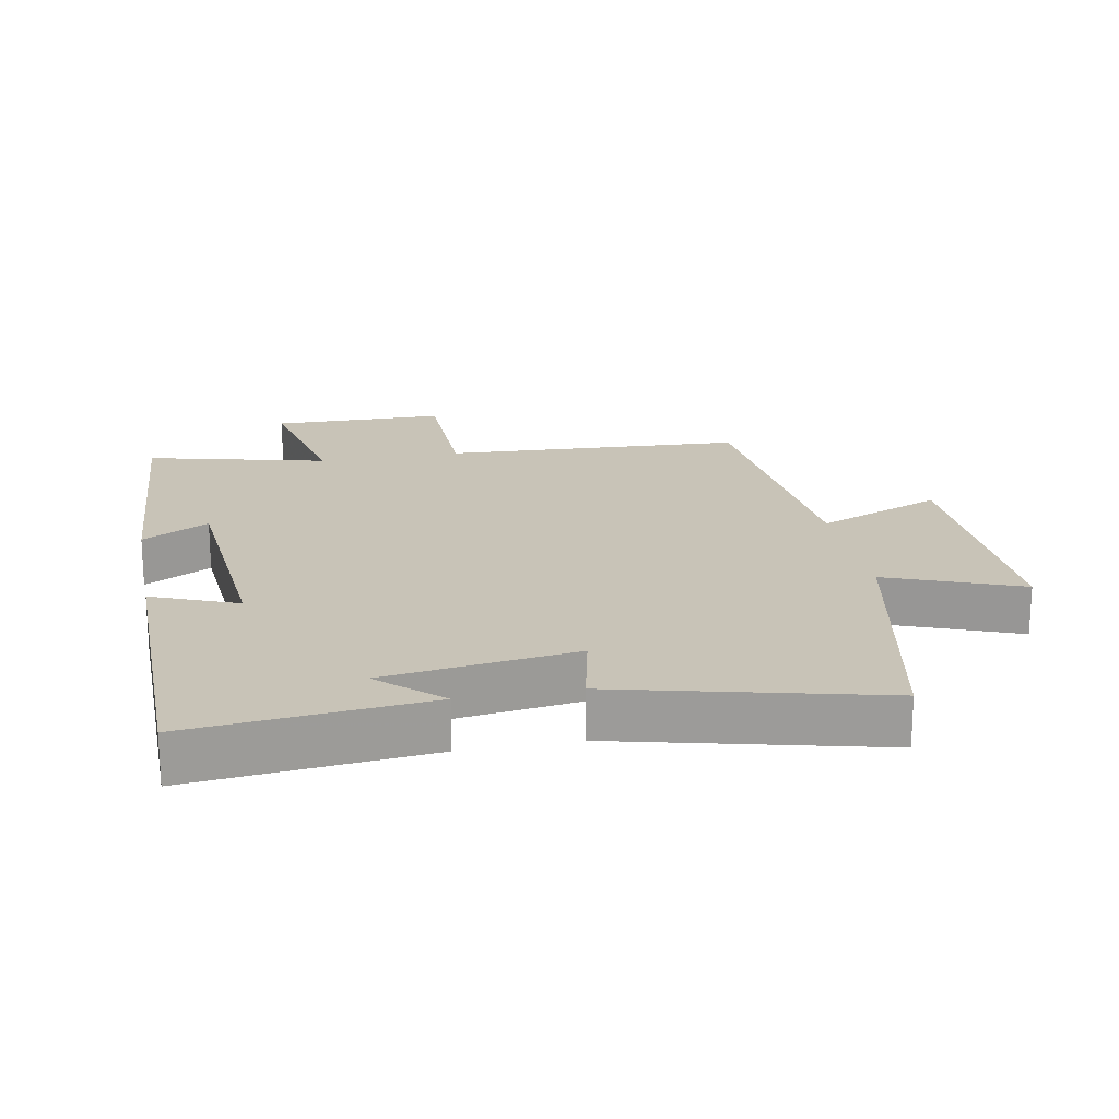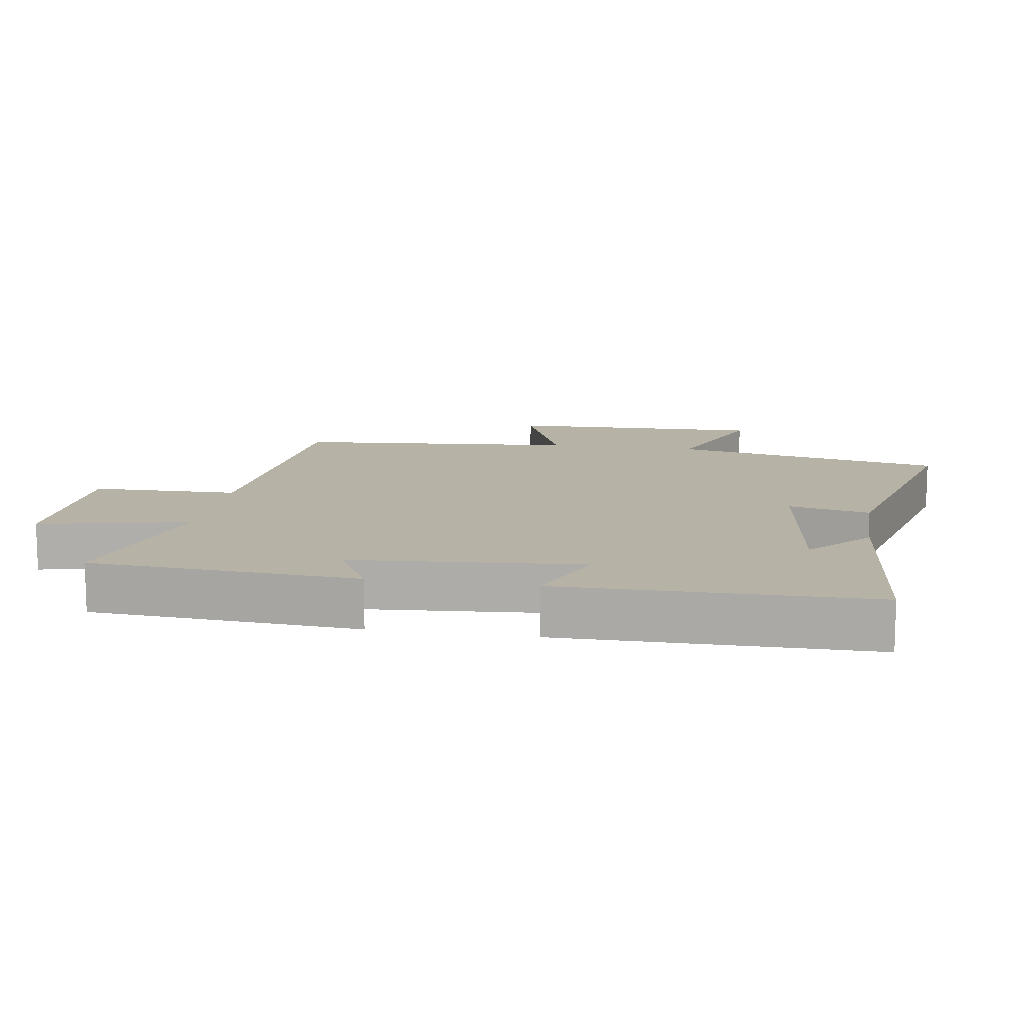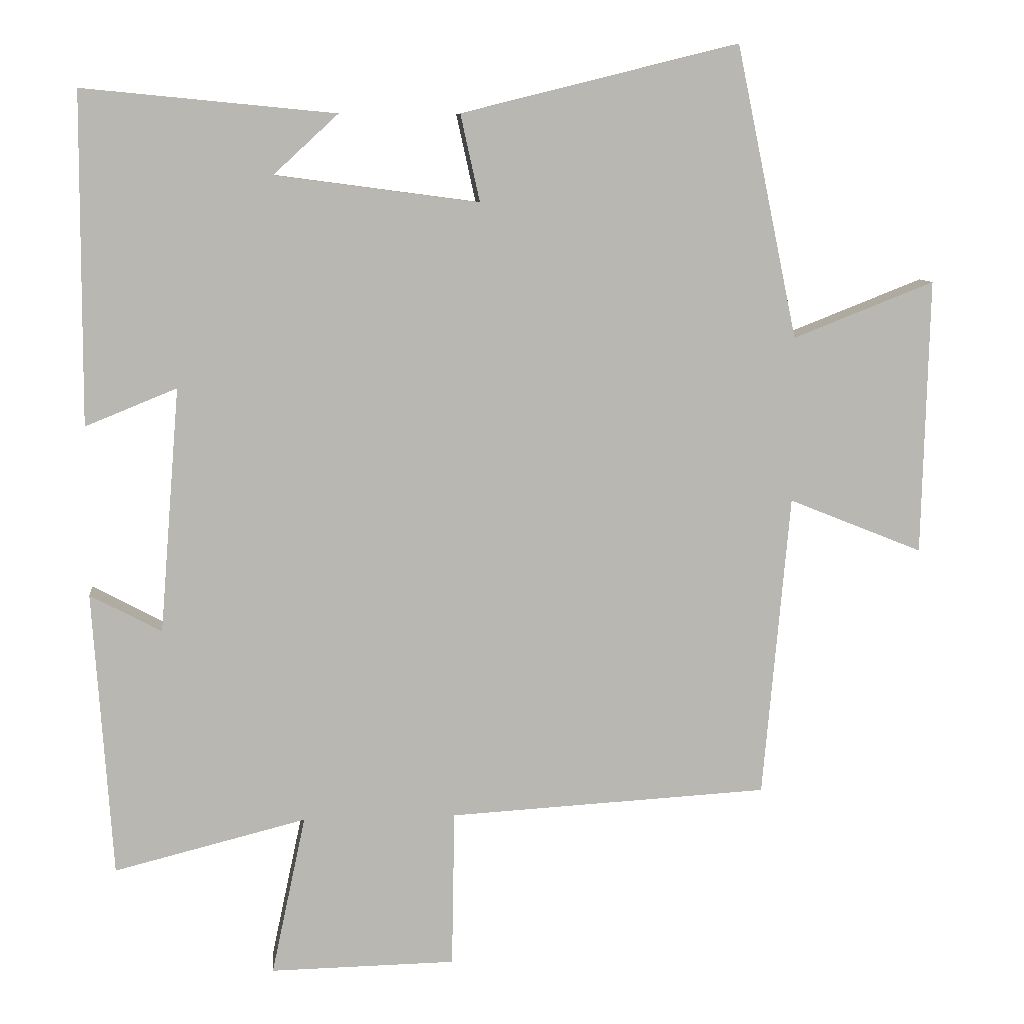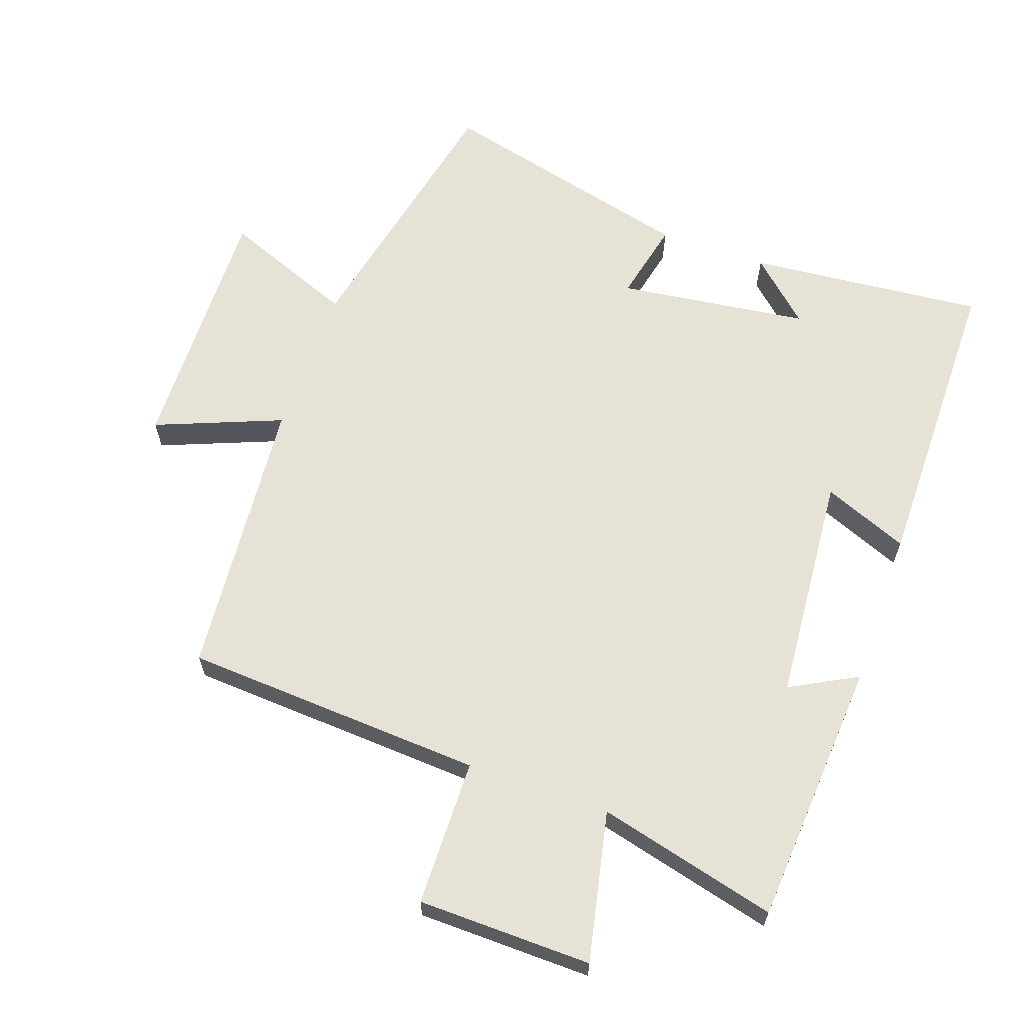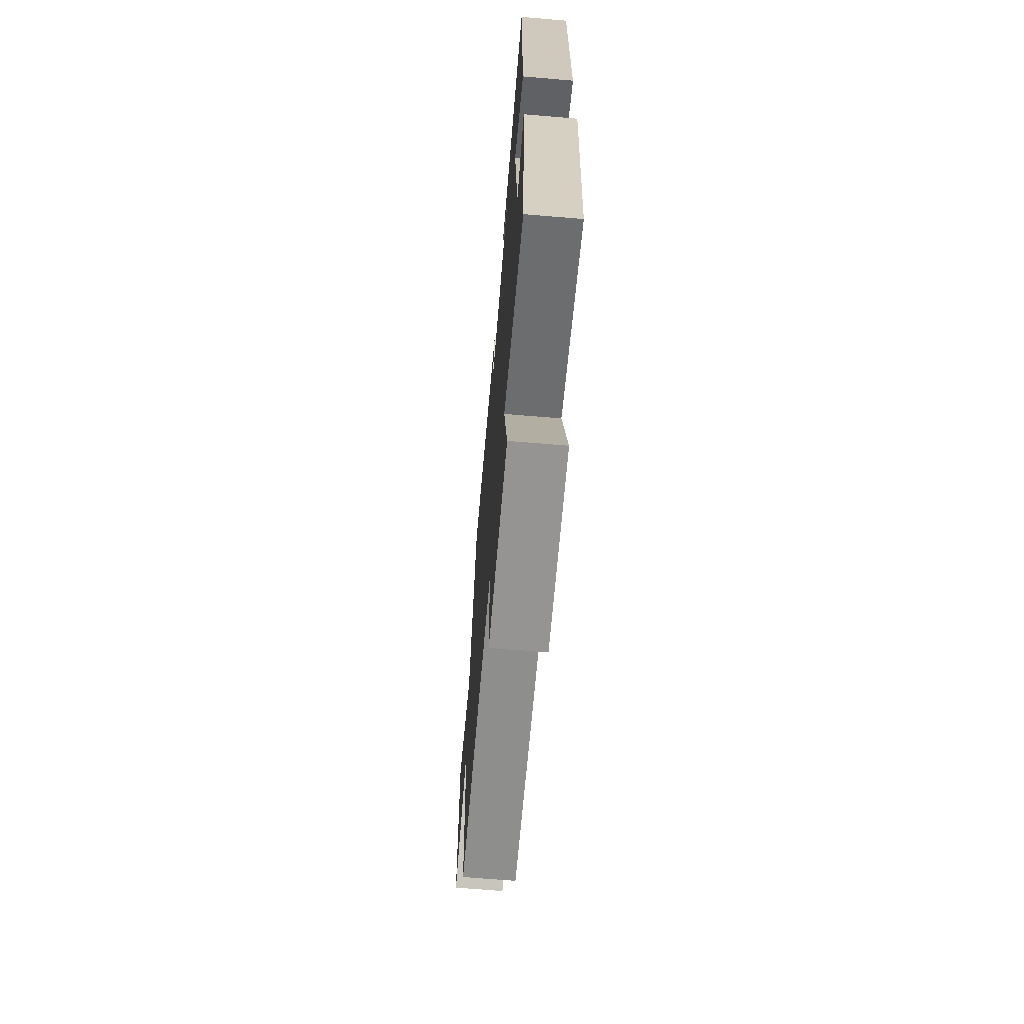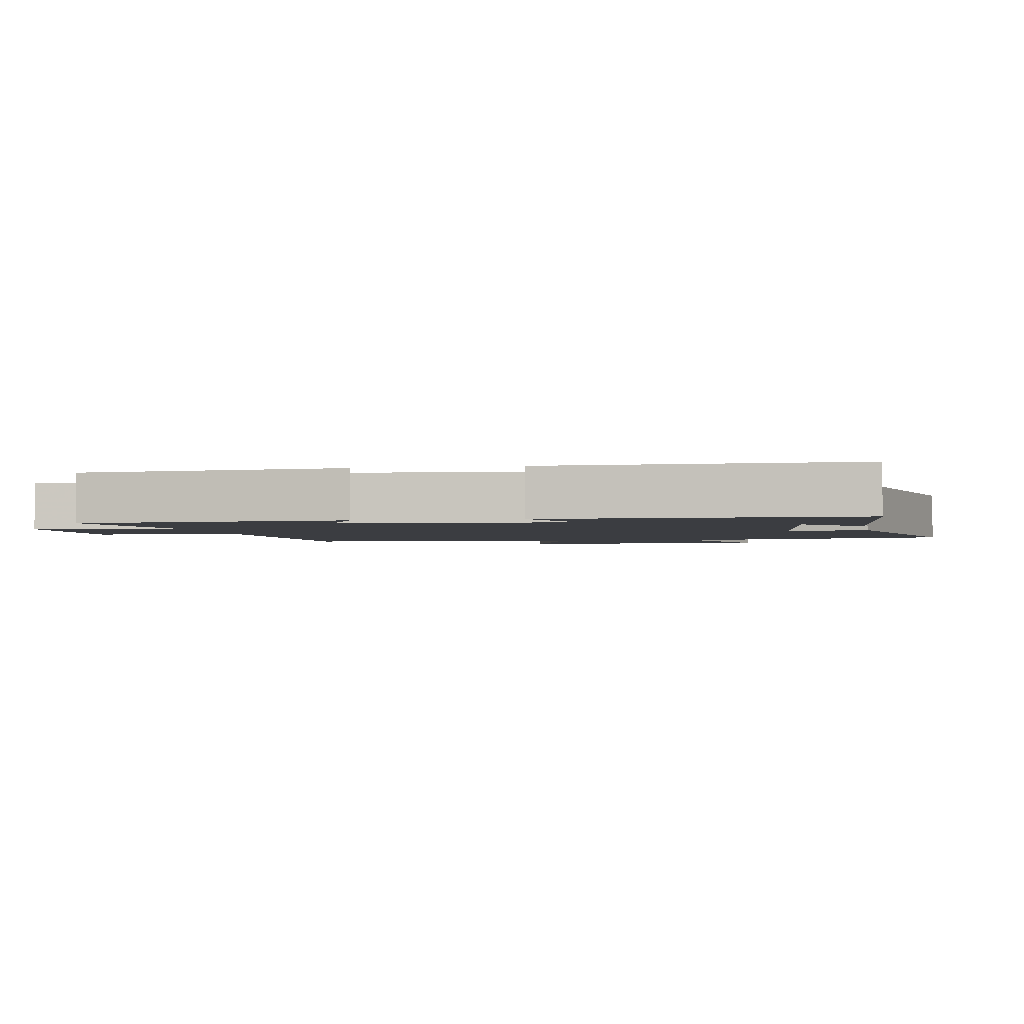
<metadata>
{"format":"obj","ext":"obj","renderer":"f3d","projection":"perspective","resolution":1024,"background":"white","views":[{"elev":19.8,"azim":-10.9,"up":"+Y"},{"elev":12.4,"azim":-80.8,"up":"+Y"},{"elev":8.6,"azim":-6.0,"up":"+Z"},{"elev":63.5,"azim":-160.5,"up":"+Y"},{"elev":-68.0,"azim":-94.8,"up":"+Z"},{"elev":-2.4,"azim":-79.0,"up":"+Y"}]}
</metadata>
<code>
v 0.414 0.07 0.597
v 0.5 0.07 0.186
v 0.699 0.07 0.264
v 0.689 0.07 -0.124
v 0.5 0.07 -0.048
v 0.462 0.07 -0.475
v 0.012 0.07 -0.5
v 0.008 0.07 -0.72
v -0.252 0.07 -0.724
v -0.204 0.07 -0.5
v -0.473 0.07 -0.567
v -0.5 0.07 -0.167
v -0.4 0.07 -0.221
v -0.372 0.07 0.123
v -0.5 0.07 0.071
v -0.498 0.07 0.534
v -0.144 0.07 0.5
v -0.235 0.07 0.416
v 0.051 0.07 0.378
v 0.024 0.07 0.5
v 0.414 0 0.597
v 0.5 0 0.186
v 0.699 0 0.264
v 0.689 0 -0.124
v 0.5 0 -0.048
v 0.462 0 -0.475
v 0.012 0 -0.5
v 0.008 0 -0.72
v -0.252 0 -0.724
v -0.204 0 -0.5
v -0.473 0 -0.567
v -0.5 0 -0.167
v -0.4 0 -0.221
v -0.372 0 0.123
v -0.5 0 0.071
v -0.498 0 0.534
v -0.144 0 0.5
v -0.235 0 0.416
v 0.051 0 0.378
v 0.024 0 0.5
f 19 20 1 2
f 18 19 2
f 16 17 18
f 14 15 16 18
f 13 14 18 2
f 10 11 12 13
f 10 13 2 3
f 7 8 9 10
f 5 6 7 10
f 5 10 3
f 3 4 5
f 22 21 40 39
f 22 39 38
f 38 37 36
f 38 36 35 34
f 22 38 34 33
f 33 32 31 30
f 23 22 33 30
f 30 29 28 27
f 30 27 26 25
f 23 30 25
f 25 24 23
f 1 21 22 2
f 2 22 23 3
f 3 23 24 4
f 4 24 25 5
f 5 25 26 6
f 6 26 27 7
f 7 27 28 8
f 8 28 29 9
f 9 29 30 10
f 10 30 31 11
f 11 31 32 12
f 12 32 33 13
f 13 33 34 14
f 14 34 35 15
f 15 35 36 16
f 16 36 37 17
f 17 37 38 18
f 18 38 39 19
f 19 39 40 20
f 20 40 21 1

</code>
